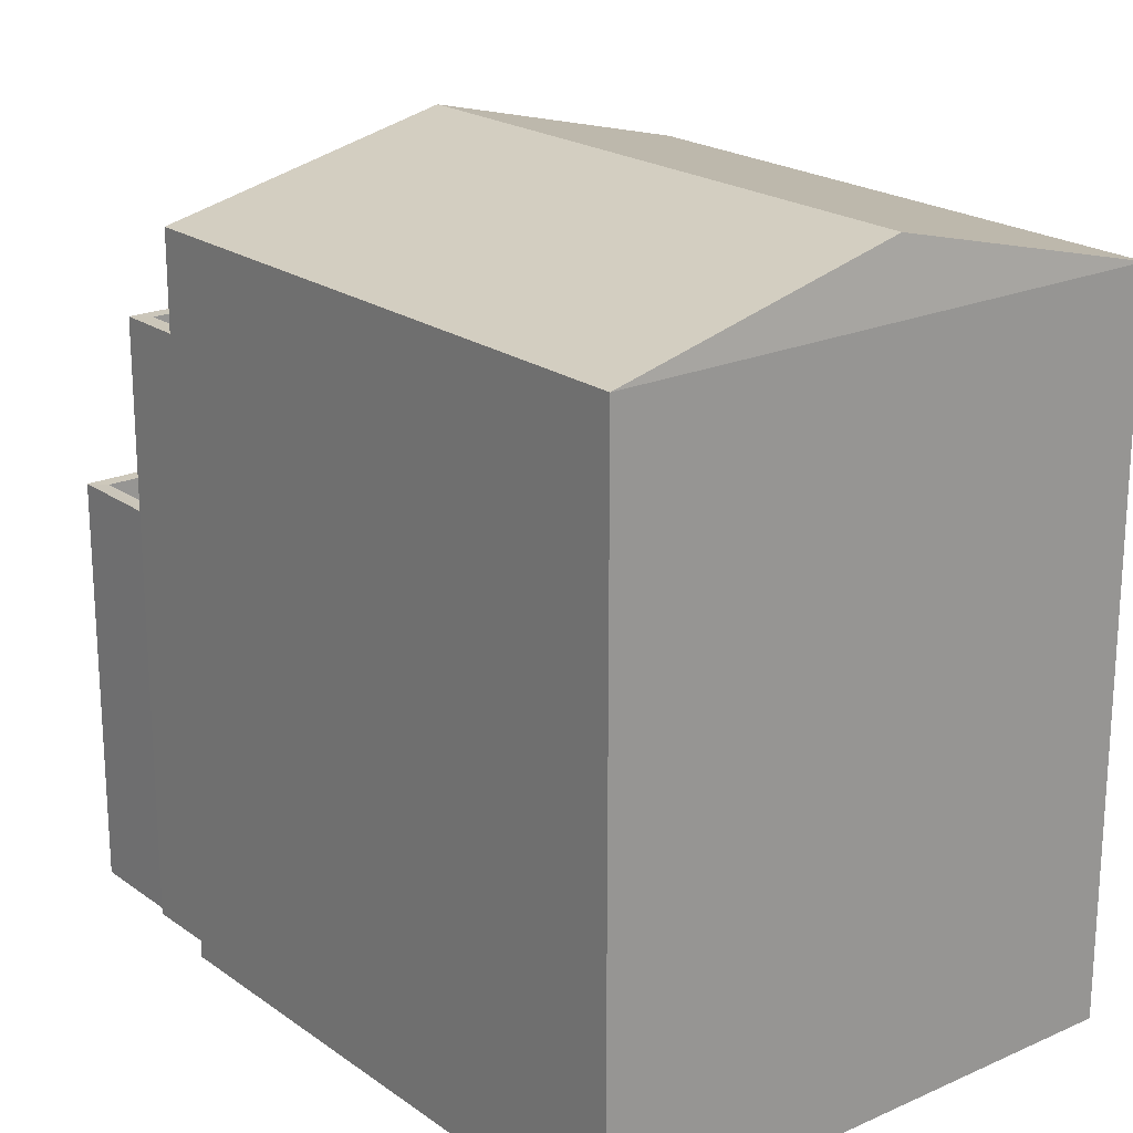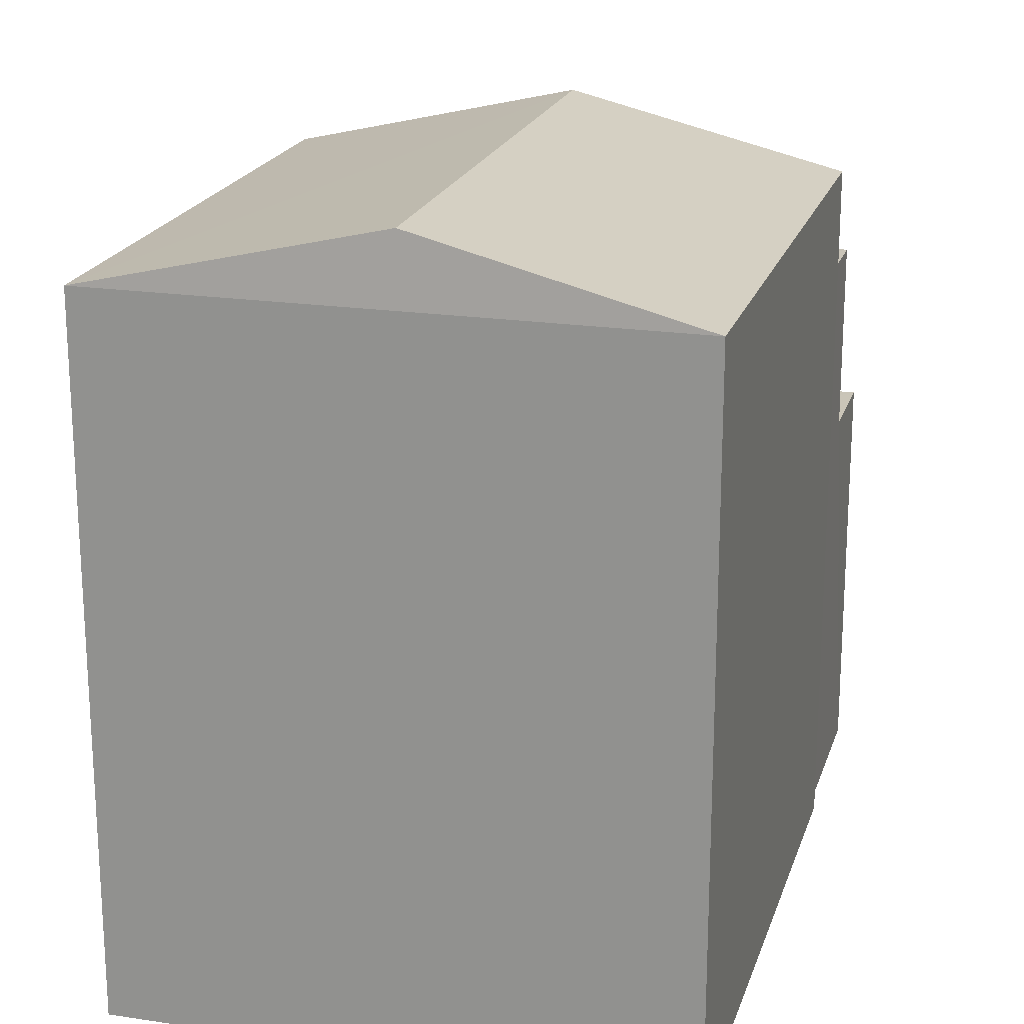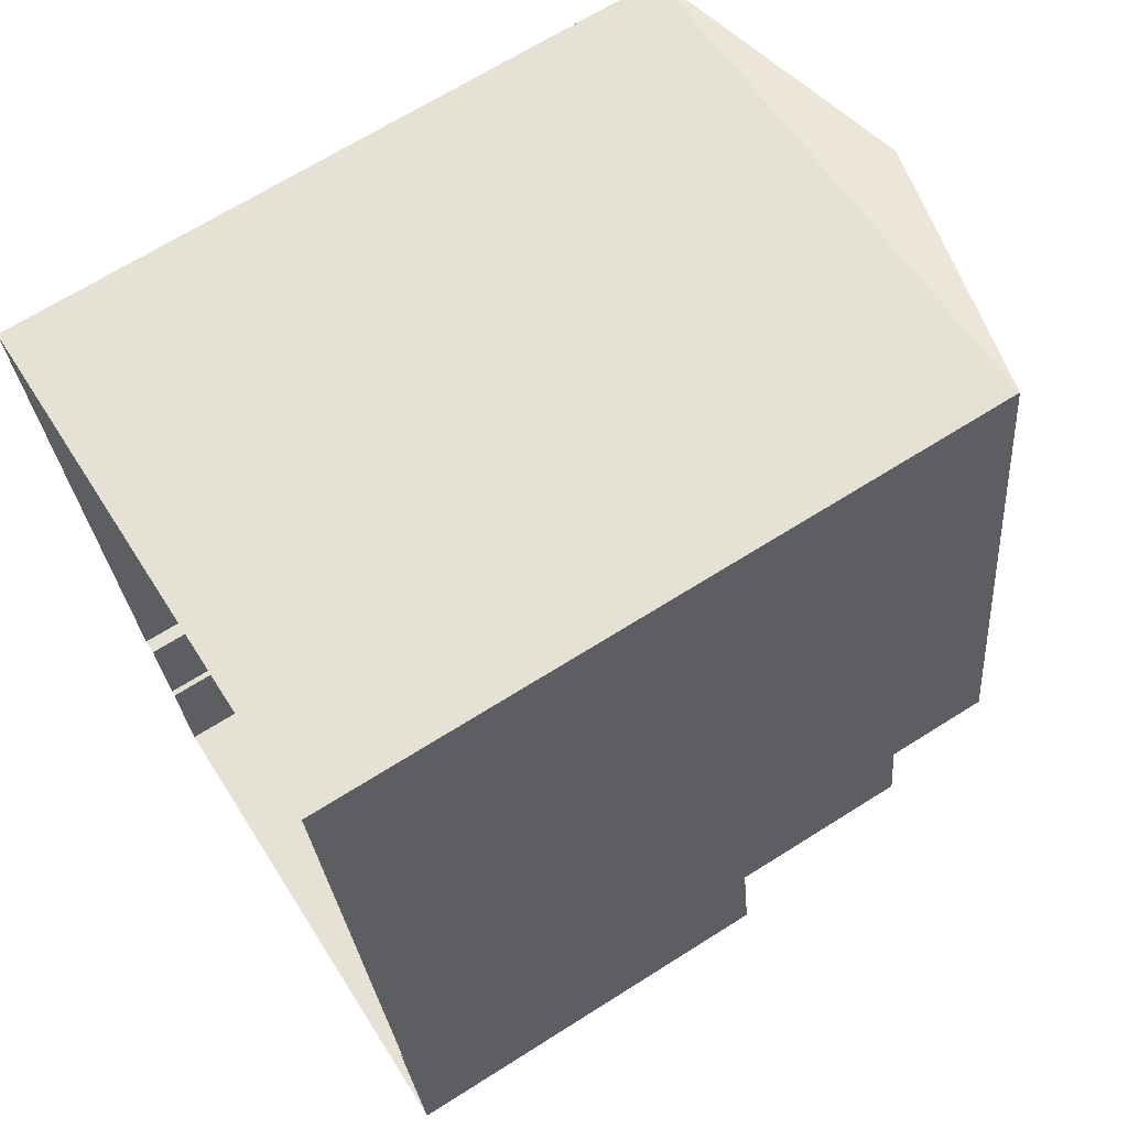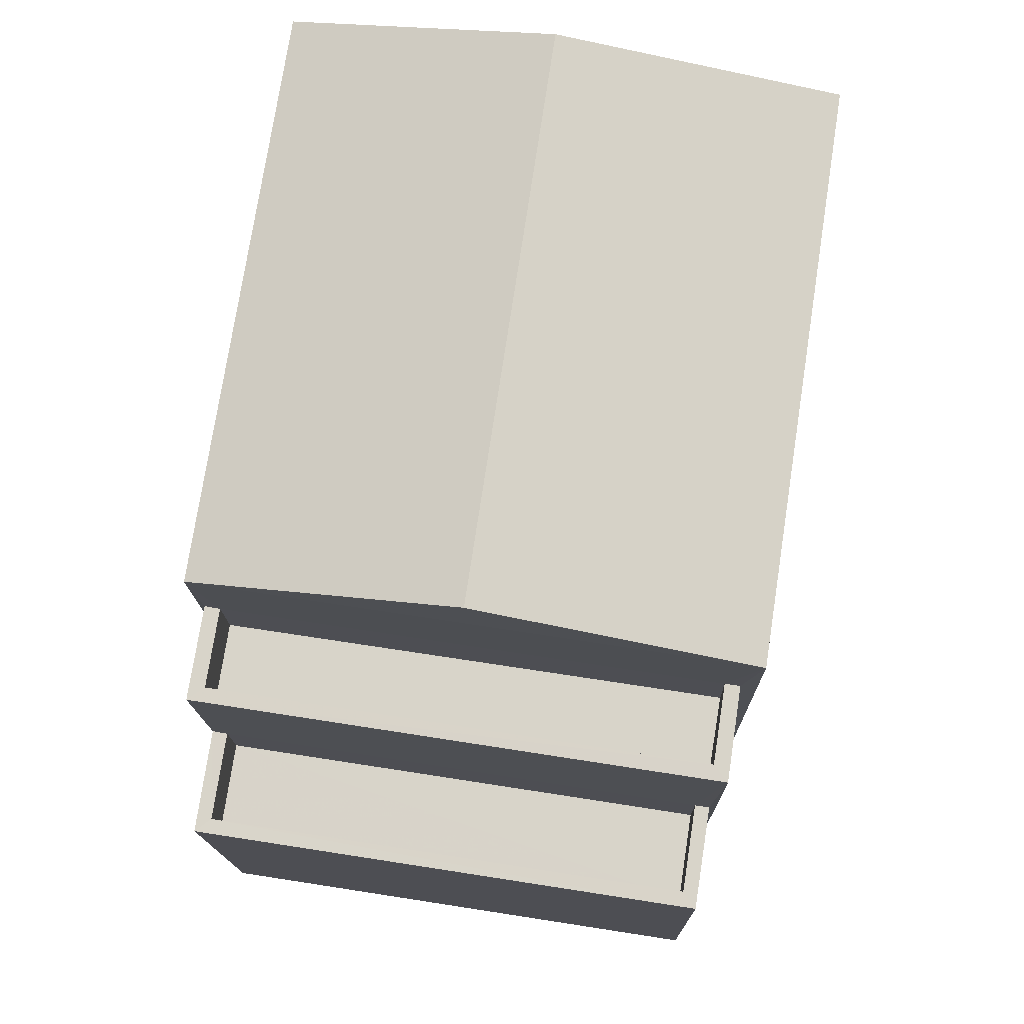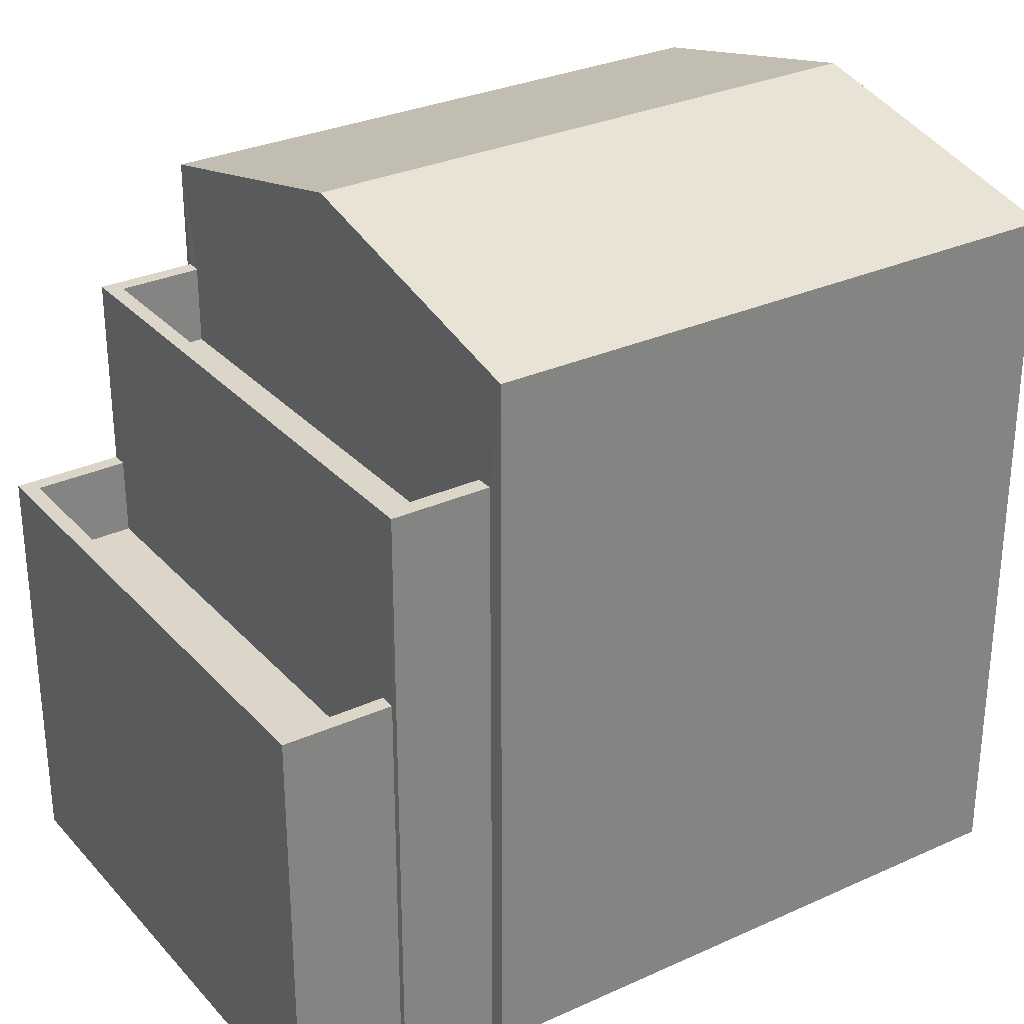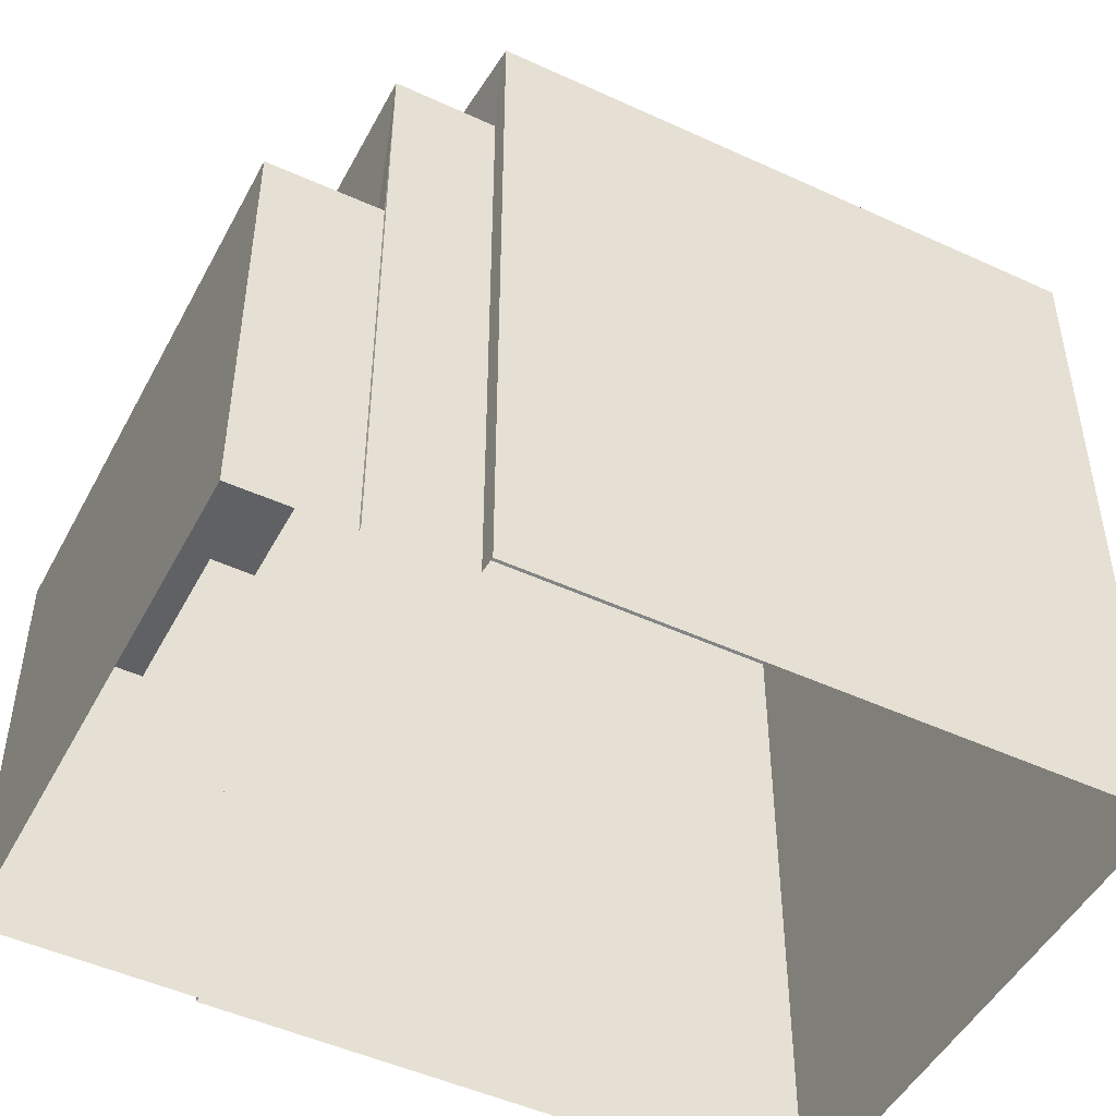
<metadata>
{"format":"obj","ext":"obj","renderer":"f3d","projection":"perspective","resolution":1024,"background":"white","views":[{"elev":21.0,"azim":132.6,"up":"+Z"},{"elev":20.3,"azim":-173.3,"up":"+Z"},{"elev":68.4,"azim":-122.2,"up":"+Y"},{"elev":-14.9,"azim":0.9,"up":"+Y"},{"elev":29.9,"azim":47.6,"up":"+Z"},{"elev":-48.6,"azim":54.0,"up":"+Z"}]}
</metadata>
<code>
v -8.819e+04 -9.94e+04 4.767
v -8.819e+04 -9.94e+04 4.767
v -8.819e+04 -9.94e+04 4.767
v -8.819e+04 -9.94e+04 4.767
v -8.819e+04 -9.94e+04 4.767
v -8.818e+04 -9.939e+04 4.767
v -8.819e+04 -9.94e+04 4.767
v -8.819e+04 -9.939e+04 4.767
v -8.819e+04 -9.94e+04 4.767
v -8.819e+04 -9.94e+04 4.767
v -8.819e+04 -9.94e+04 9.121
v -8.819e+04 -9.94e+04 9.121
v -8.819e+04 -9.94e+04 9.122
v -8.819e+04 -9.94e+04 9.122
v -8.819e+04 -9.94e+04 10.12
v -8.819e+04 -9.94e+04 10.12
v -8.819e+04 -9.94e+04 10.12
v -8.819e+04 -9.94e+04 10.12
v -8.819e+04 -9.94e+04 10.12
v -8.819e+04 -9.94e+04 10.12
v -8.819e+04 -9.94e+04 10.12
v -8.819e+04 -9.94e+04 10.12
v -8.819e+04 -9.94e+04 12.6
v -8.819e+04 -9.94e+04 12.6
v -8.819e+04 -9.94e+04 12.6
v -8.819e+04 -9.94e+04 12.6
v -8.819e+04 -9.94e+04 12.6
v -8.819e+04 -9.94e+04 12.6
v -8.819e+04 -9.94e+04 12.6
v -8.819e+04 -9.94e+04 12.6
v -8.819e+04 -9.94e+04 11.6
v -8.819e+04 -9.94e+04 11.6
v -8.819e+04 -9.94e+04 11.6
v -8.819e+04 -9.94e+04 11.6
v -8.818e+04 -9.939e+04 13.96
v -8.819e+04 -9.94e+04 14.84
v -8.819e+04 -9.94e+04 13.96
v -8.819e+04 -9.939e+04 14.84
v -8.819e+04 -9.94e+04 13.96
v -8.819e+04 -9.939e+04 13.96
f 1 2 3
f 4 5 6
f 5 7 3
f 8 6 5
f 9 10 8
f 2 9 3
f 3 9 5
f 9 8 5
f 11 12 13
f 14 11 13
f 15 16 17
f 18 19 20
f 18 21 19
f 22 16 15
f 21 16 22
f 21 18 16
f 23 24 25
f 24 26 25
f 27 28 29
f 28 26 30
f 25 26 28
f 29 28 30
f 31 32 33
f 34 31 33
f 35 36 37
f 38 36 35
f 36 38 39
f 39 38 40
f 38 35 40
f 11 16 12
f 11 17 16
f 14 13 18
f 20 14 18
f 16 13 12
f 16 18 13
f 3 21 1
f 3 19 21
f 21 2 1
f 21 22 2
f 17 11 14
f 17 26 15
f 26 20 30
f 7 19 3
f 30 19 7
f 17 14 20
f 20 19 30
f 26 17 20
f 29 30 7
f 5 29 7
f 26 24 15
f 24 9 15
f 15 2 22
f 15 9 2
f 31 25 32
f 31 23 25
f 34 33 28
f 27 34 28
f 28 33 32
f 25 28 32
f 5 4 29
f 9 24 10
f 4 37 29
f 34 27 31
f 24 39 10
f 37 39 27
f 24 23 39
f 31 27 23
f 37 27 29
f 23 27 39
f 36 39 37
f 10 40 8
f 10 39 40
f 40 6 8
f 40 35 6
f 35 4 6
f 35 37 4

</code>
